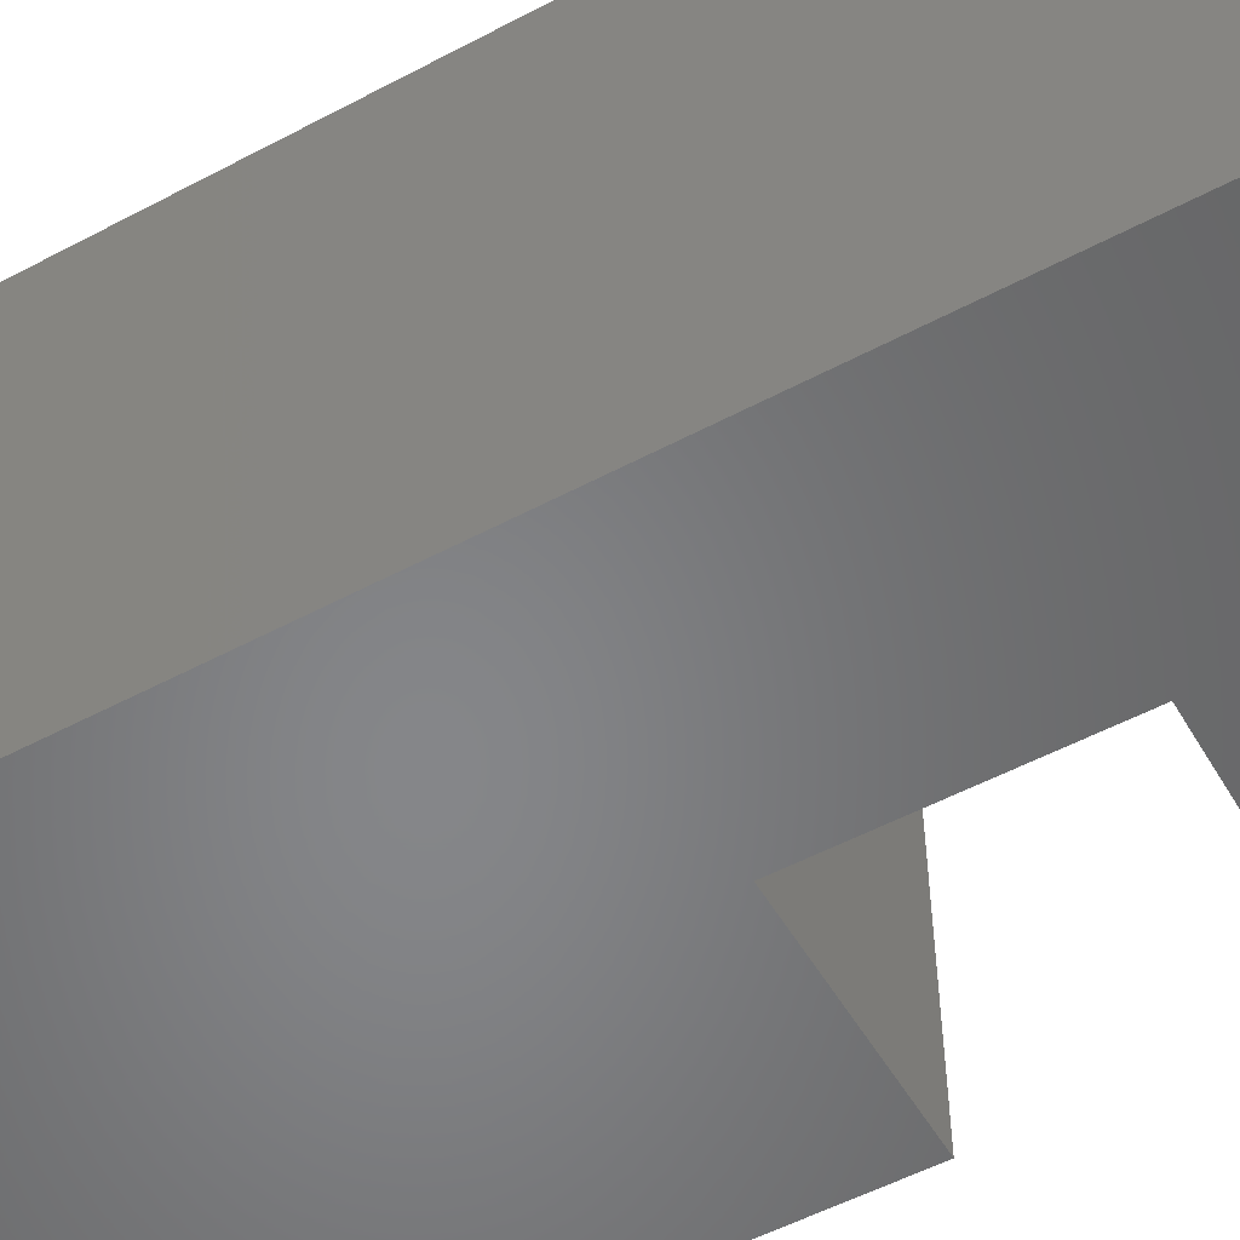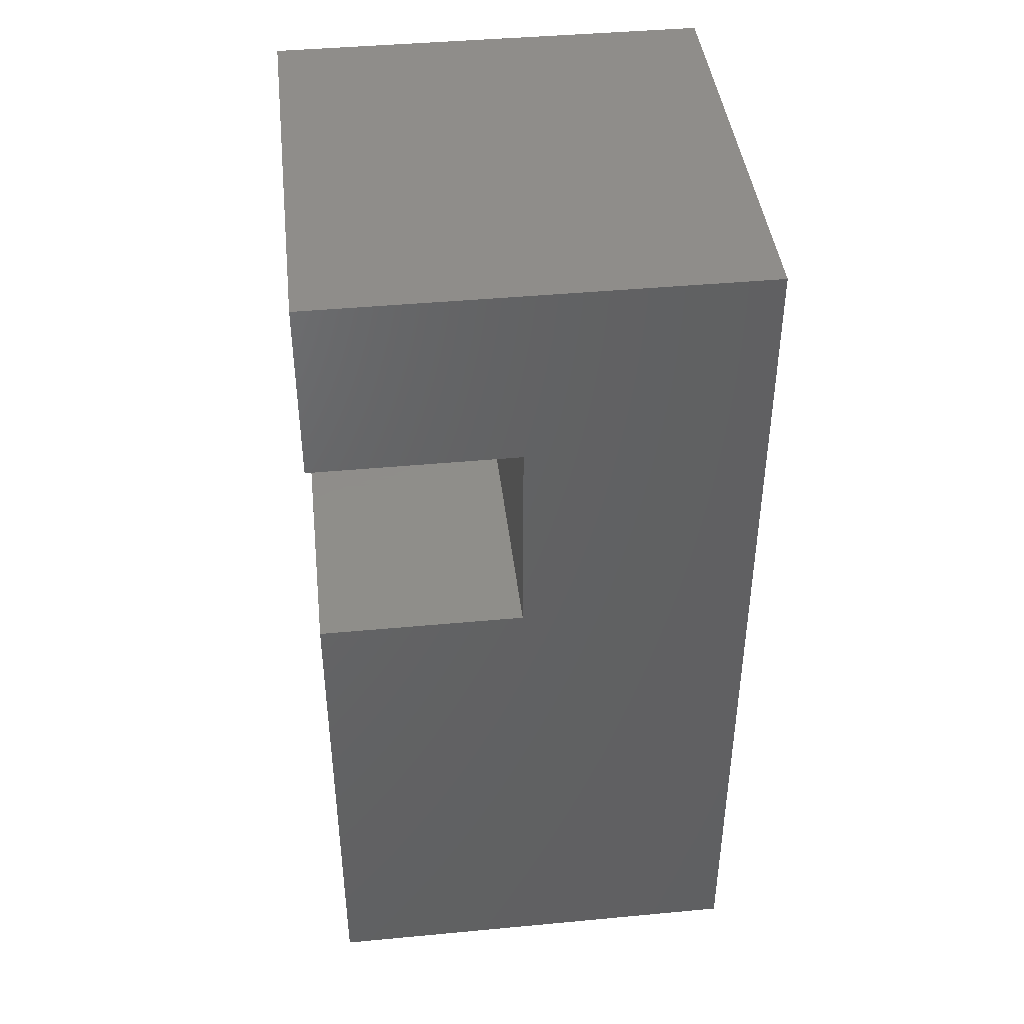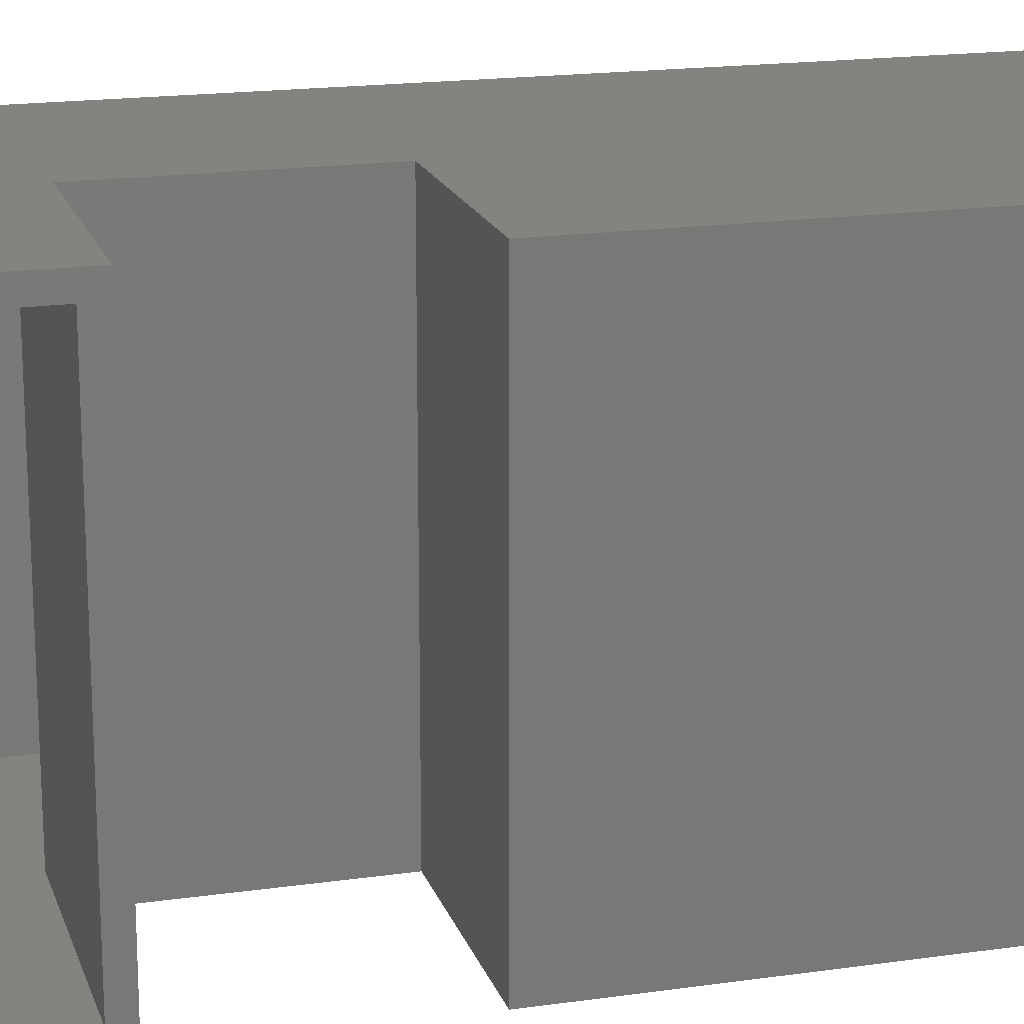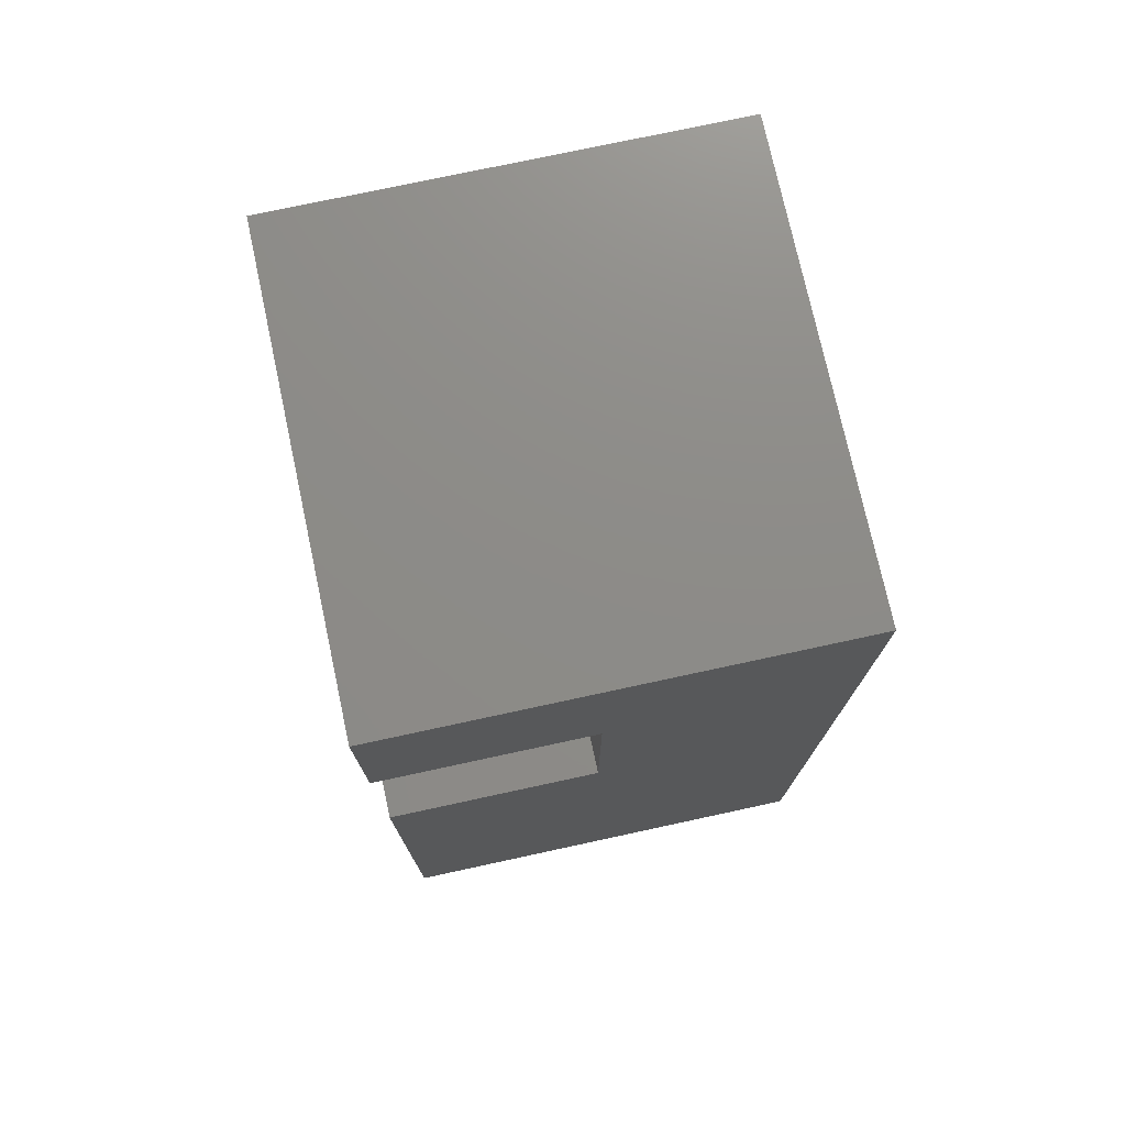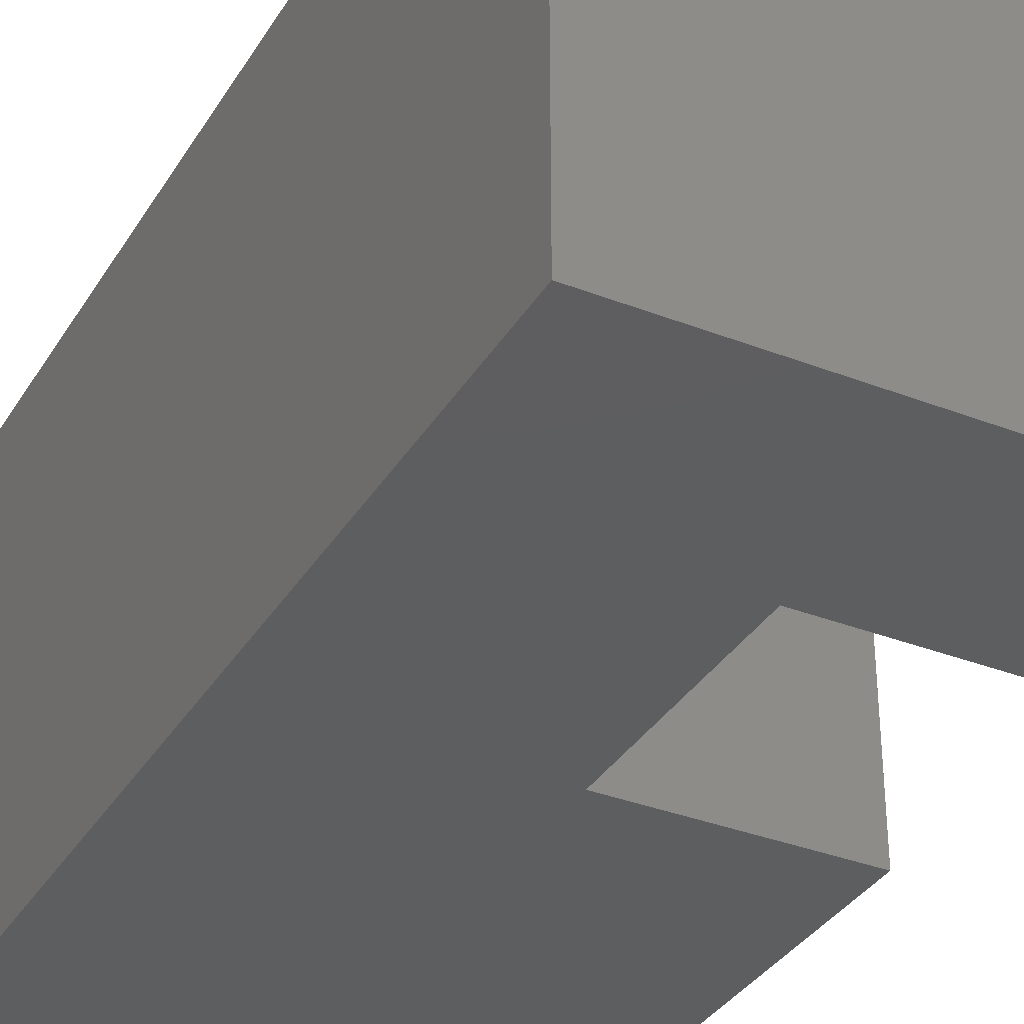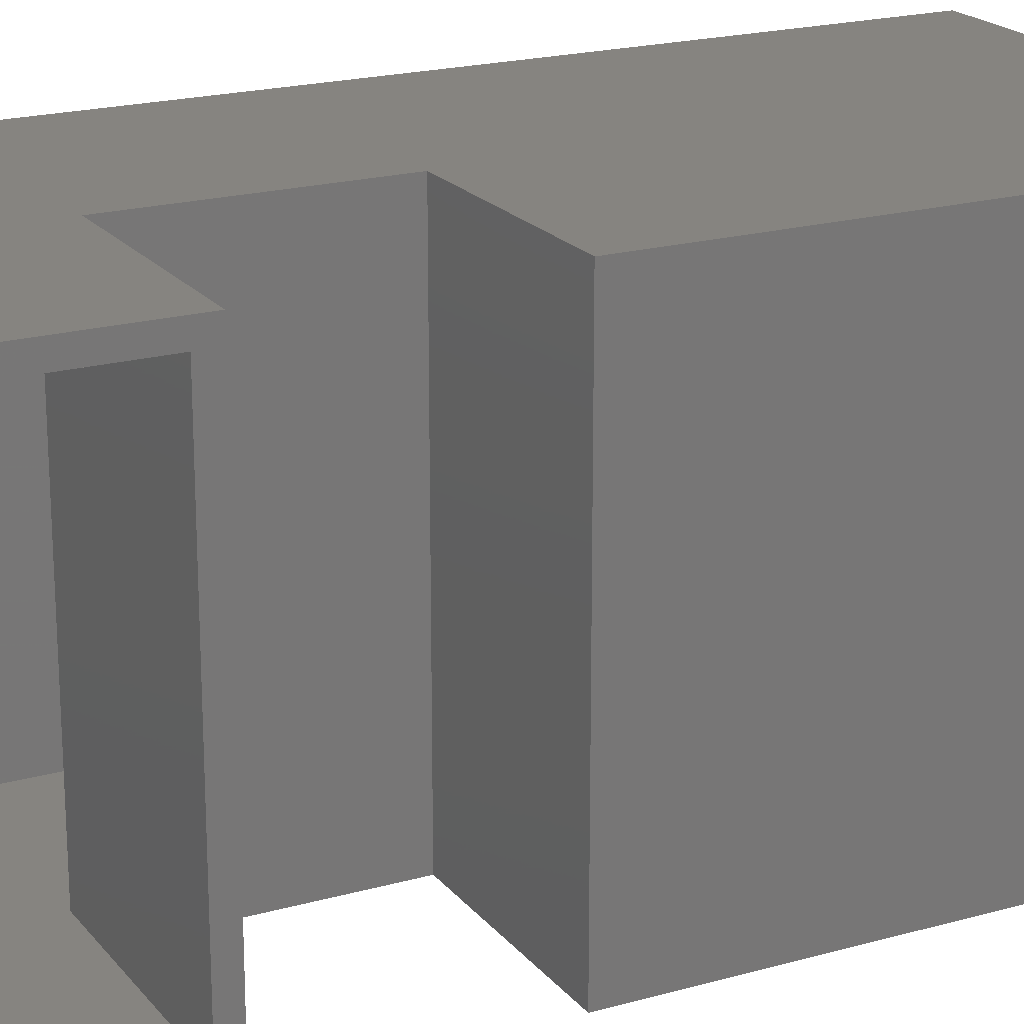
<metadata>
{"format":"stl","ext":"stl","renderer":"f3d","projection":"perspective","resolution":1024,"background":"white","views":[{"elev":-53.2,"azim":-60.3,"up":"+Y"},{"elev":42.4,"azim":173.6,"up":"+Z"},{"elev":17.9,"azim":74.3,"up":"+Y"},{"elev":75.3,"azim":167.8,"up":"+Z"},{"elev":-35.0,"azim":-27.4,"up":"+Y"},{"elev":20.1,"azim":62.7,"up":"+Y"}]}
</metadata>
<code>
# stl→obj: 32 verts, 60 faces
v -0.05058 -0.7266 0.7344
v -0.05058 -0.6953 0.7031
v -0.05058 2.416e-16 0.7344
v -0.05058 -0.03125 0.7031
v -0.05058 2.088e-16 0.4391
v -0.05058 -0.03125 0.4703
v -0.05058 -0.7266 0.4391
v -0.05058 -0.6953 0.4703
v -0.4082 -0.03125 0.4703
v -0.4082 -0.6953 0.4703
v -0.7188 -0.6953 0.7031
v -0.7188 -0.03125 0.7031
v -0.7188 -0.03125 -0.7109
v -0.08183 -0.03125 -0.7109
v -0.08183 -0.03125 0.06587
v -0.4082 -0.03125 0.06587
v -0.7188 -0.6953 -0.7109
v -0.4082 -0.6953 0.06587
v -0.08183 -0.6953 0.06587
v -0.08183 -0.6953 -0.7109
v -0.377 -0.7266 0.4391
v -0.75 -0.7266 0.7344
v -0.75 -0.7266 -0.7422
v -0.377 -0.7266 0.09712
v -0.05058 -0.7266 -0.7422
v -0.05058 -0.7266 0.09712
v -0.377 1.726e-16 0.4391
v -0.377 1.346e-16 0.09712
v -0.75 0 -0.7422
v -0.75 1.639e-16 0.7344
v -0.05058 7.765e-17 -0.7422
v -0.05058 1.708e-16 0.09712
f 1 2 3
f 3 2 4
f 3 4 5
f 5 4 6
f 5 6 7
f 7 6 8
f 7 8 1
f 1 8 2
f 9 10 6
f 6 10 8
f 2 11 4
f 4 11 12
f 13 14 15
f 13 15 16
f 13 16 9
f 13 9 12
f 12 9 4
f 4 9 6
f 2 10 11
f 10 17 11
f 8 10 2
f 10 18 17
f 17 18 19
f 17 19 20
f 13 17 14
f 14 17 20
f 20 19 14
f 14 19 15
f 15 19 16
f 16 19 18
f 16 18 9
f 9 18 10
f 11 17 12
f 12 17 13
f 21 7 1
f 21 1 22
f 21 22 23
f 21 23 24
f 23 25 24
f 24 25 26
f 27 28 29
f 27 29 30
f 27 30 3
f 27 3 5
f 29 28 31
f 31 28 32
f 22 30 23
f 23 30 29
f 3 30 1
f 1 30 22
f 27 5 21
f 21 5 7
f 28 27 24
f 24 27 21
f 32 28 26
f 26 28 24
f 25 31 26
f 26 31 32
f 29 31 23
f 23 31 25

</code>
